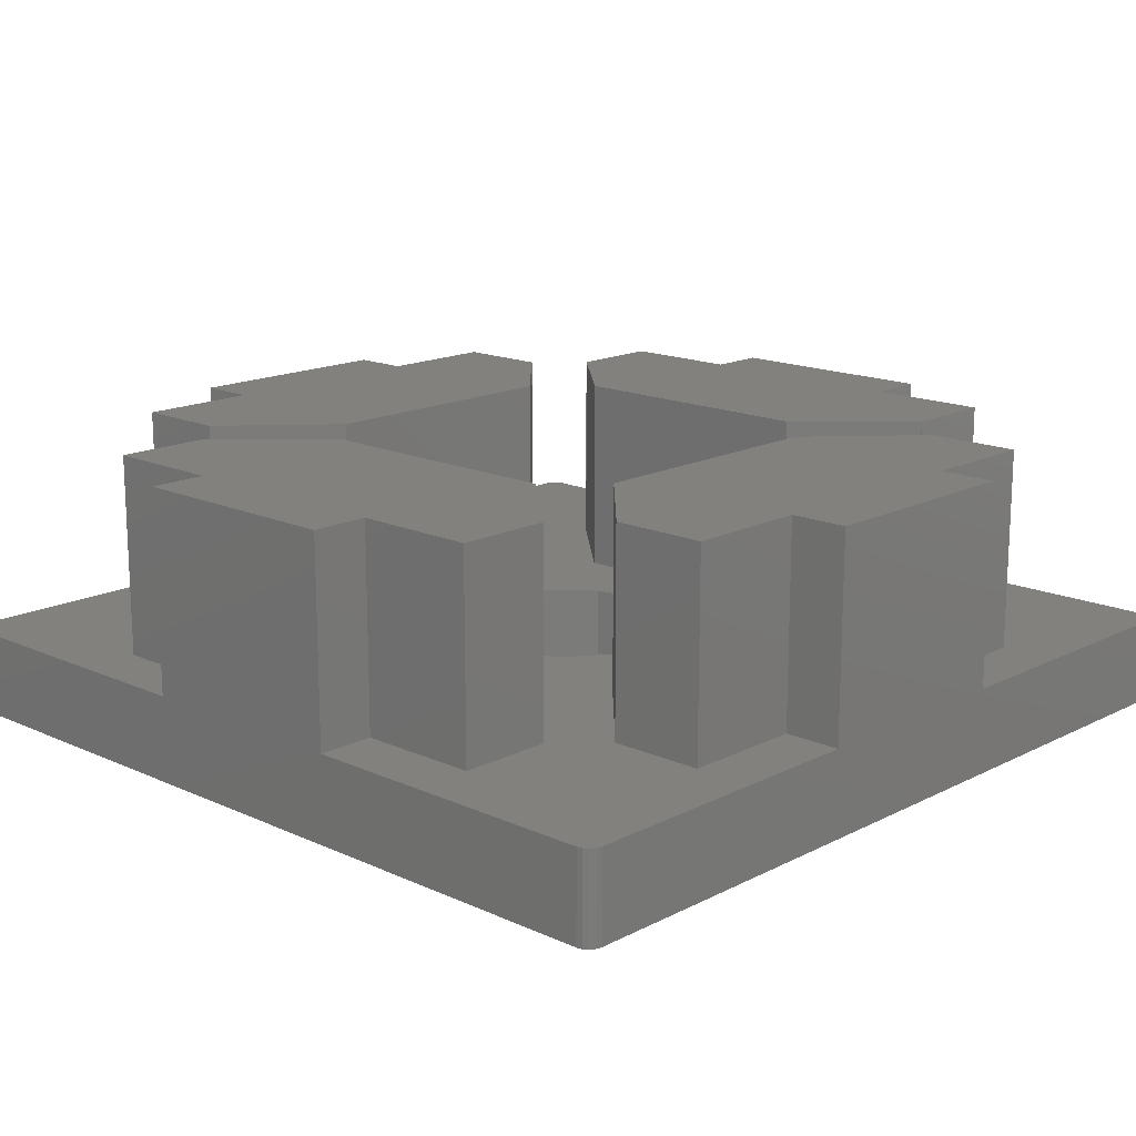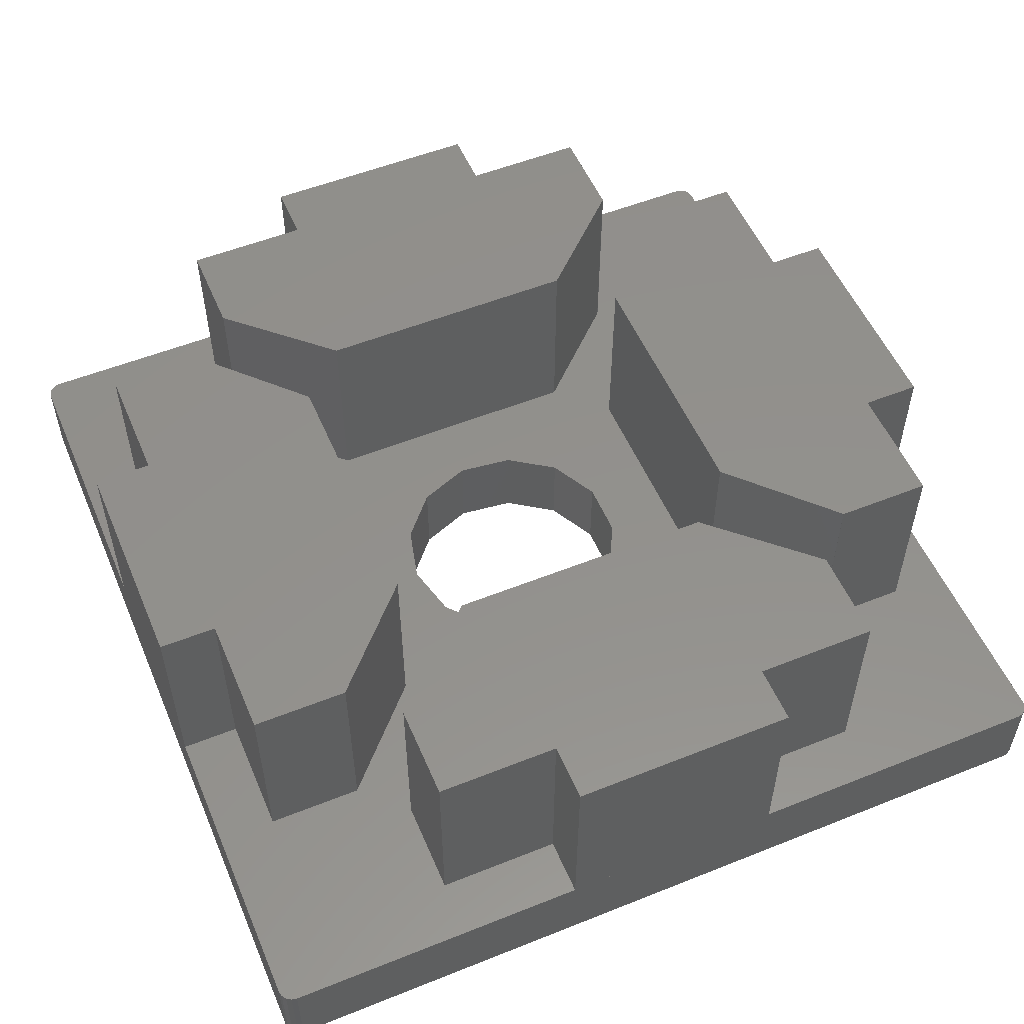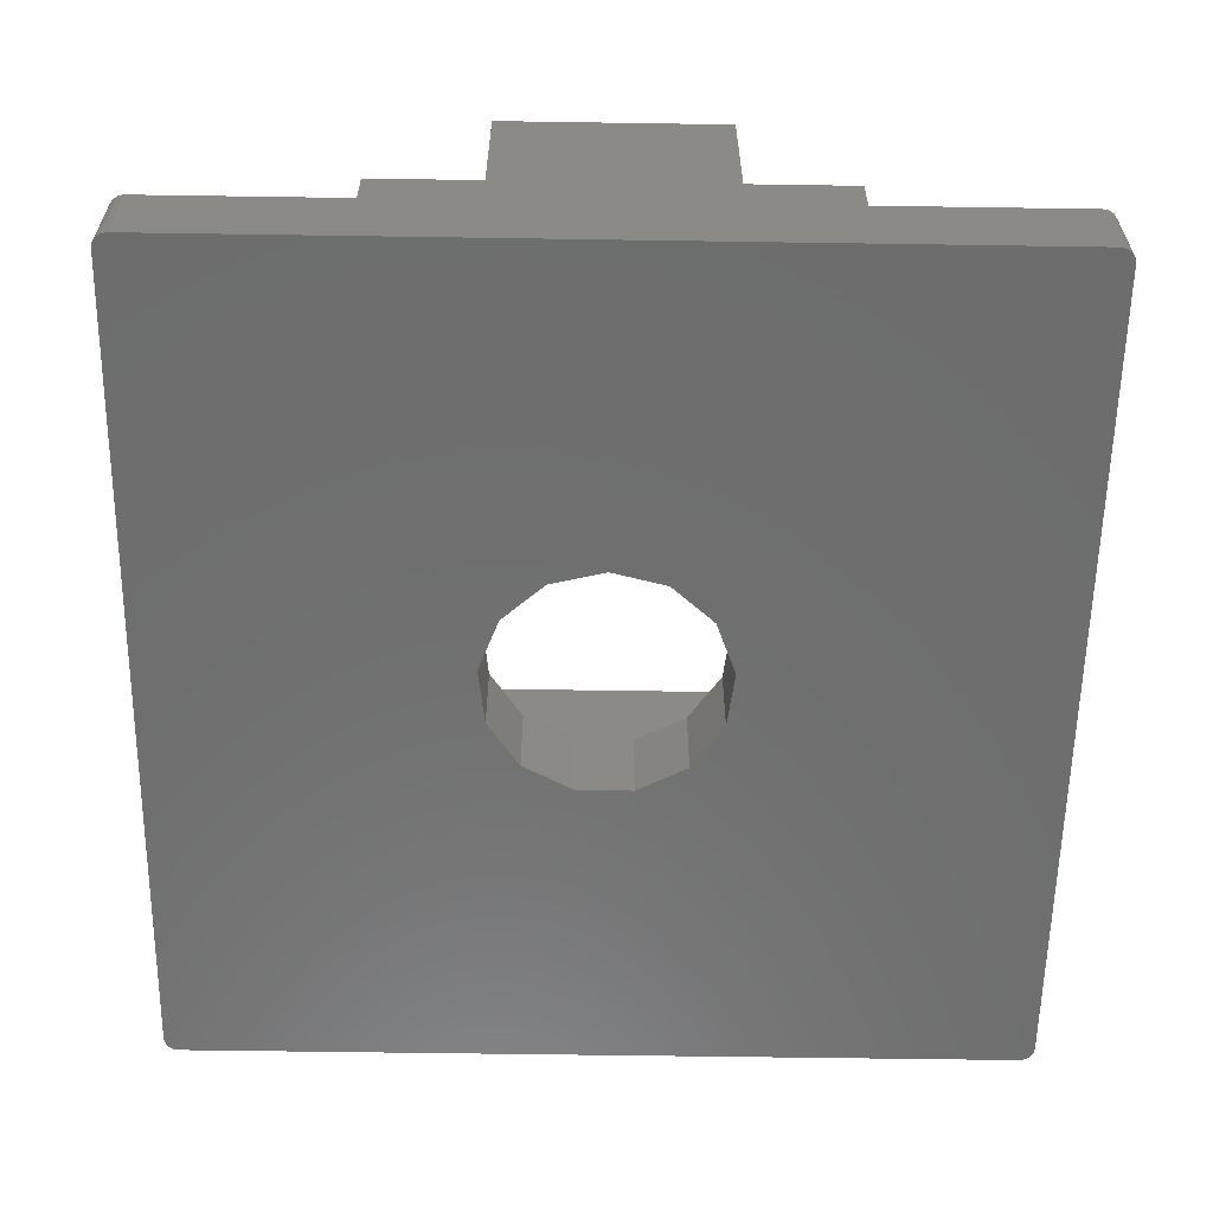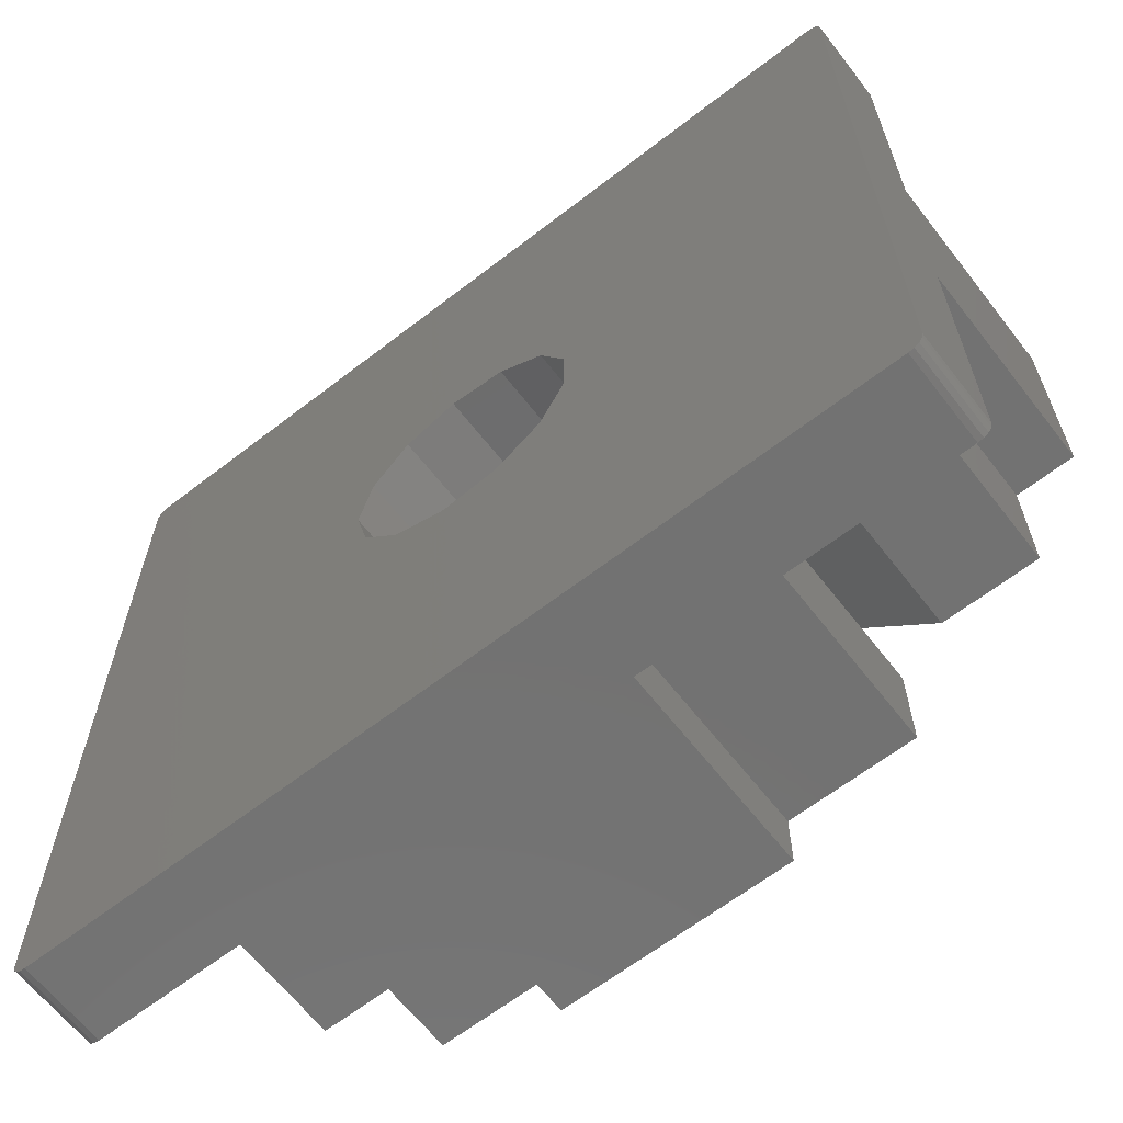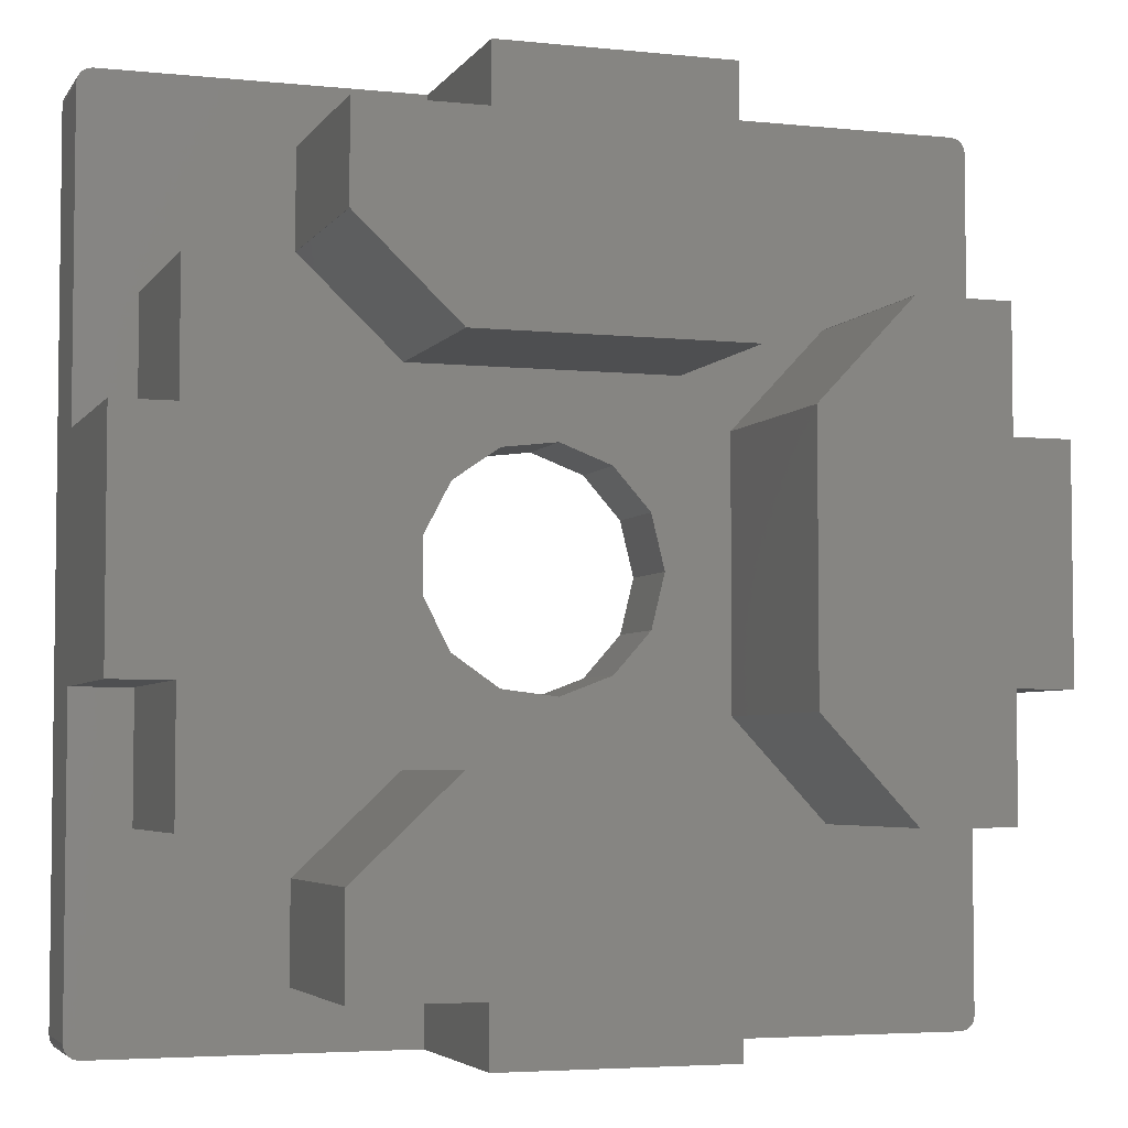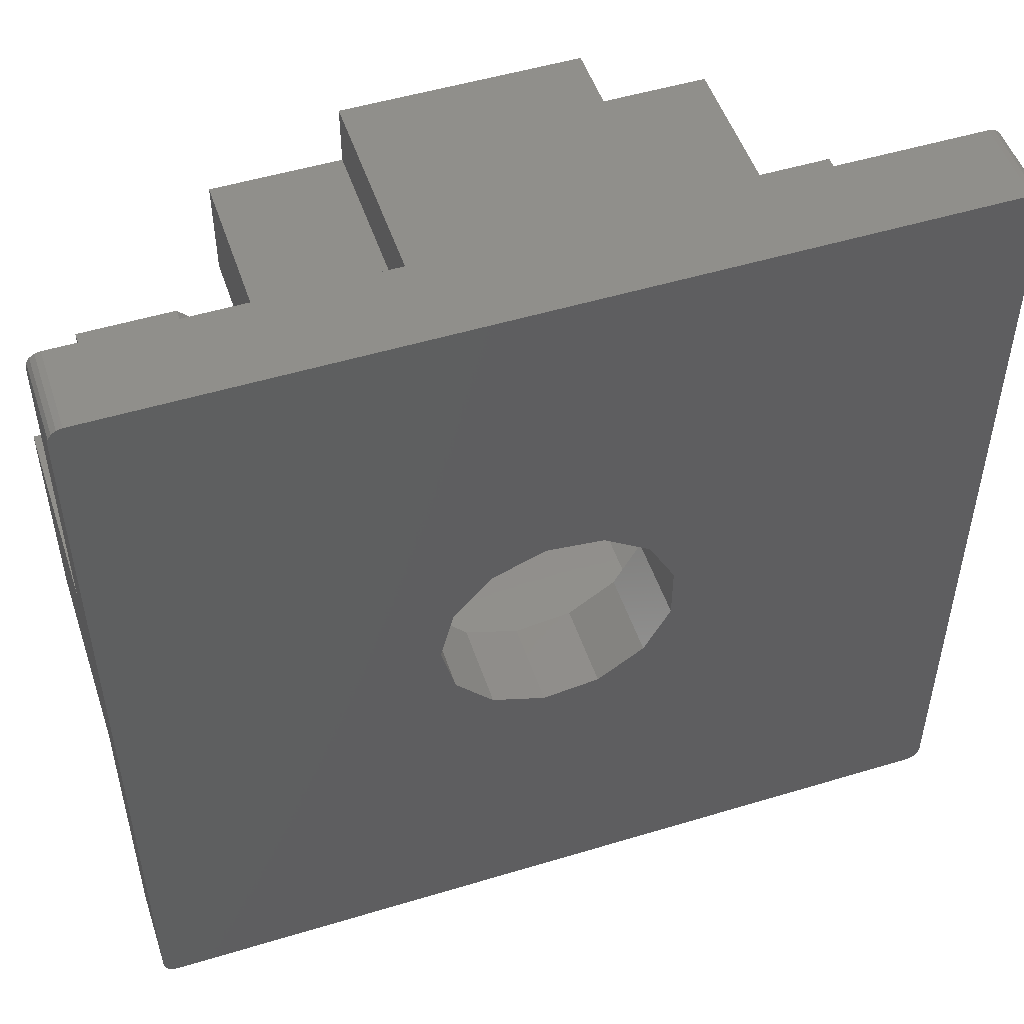
<metadata>
{"format":"stl","ext":"stl","renderer":"f3d","projection":"perspective","resolution":1024,"background":"white","views":[{"elev":15.8,"azim":-46.6,"up":"+Z"},{"elev":54.1,"azim":157.0,"up":"+Z"},{"elev":-60.0,"azim":89.1,"up":"+Z"},{"elev":-64.2,"azim":-142.1,"up":"+Y"},{"elev":-4.4,"azim":-18.4,"up":"+Y"},{"elev":50.8,"azim":161.7,"up":"+Y"}]}
</metadata>
<code>
# stl→obj: 171 verts, 342 faces
v -13 -3.9 3
v -15 -3.9 10
v -15 -3.9 3
v -15 -3.9 0
v -13 -3.9 10
v -14.96 14.69 0
v -15 3.331e-15 0
v -15 14.5 0
v -14.85 14.85 0
v -14.69 14.96 0
v -14.5 15 0
v -3.9 15 0
v 1.837e-15 15 0
v 14.5 15 0
v 14.69 14.96 0
v 14.85 14.85 0
v 14.96 14.69 0
v 15 14.5 0
v 2.329 3.374 0
v 15 3.9 0
v 4.1 0 0
v 15 -3.331e-15 0
v 0.4942 -4.07 0
v 15 -14.5 0
v -3.069 -2.719 0
v -3.981 -0.9812 0
v 3.63 1.905 0
v -3.981 0.9812 0
v -1.454 -3.834 0
v 2.329 -3.374 0
v 3.63 -1.905 0
v 0.4942 4.07 0
v -1.454 3.834 0
v -3.069 2.719 0
v 14.96 -14.69 0
v 14.85 -14.85 0
v 14.69 -14.96 0
v 14.5 -15 0
v -14.5 -15 0
v -14.69 -14.96 0
v -14.85 -14.85 0
v -14.96 -14.69 0
v -15 -14.5 0
v -15 3.331e-15 3
v -15 3.9 10
v -15 3.9 3
v -9.69 -8.139 10
v -6.4 -4.65 10
v -9.69 -8.15 10
v -13 -8.15 10
v -13 3.9 10
v -6.4 4.65 10
v -13 8.15 10
v -9.69 8.139 10
v -9.69 8.15 10
v -13 -8.15 3
v -15 -14.5 3
v -14.96 -14.69 3
v -14.69 -14.96 3
v -14.85 -14.85 3
v -14.5 -15 3
v -3.9 -15 3
v -8.15 -13 3
v -8.139 -9.69 3
v -9.69 -8.139 3
v -9.69 -8.15 3
v 9.69 -8.139 3
v 6.4 -4.65 3
v 4.65 -6.4 3
v -8.15 -9.69 3
v 8.15 -9.69 3
v 8.139 -9.69 3
v 14.5 -15 3
v 8.15 -13 3
v 13 -3.9 3
v 13 -8.15 3
v 15 -3.9 3
v 3.9 -15 3
v 14.69 -14.96 3
v 14.85 -14.85 3
v 14.96 -14.69 3
v 15 -14.5 3
v 9.69 -8.15 3
v 8.15 13 3
v 14.85 14.85 3
v 14.69 14.96 3
v 15 -3.331e-15 3
v -6.4 -4.65 3
v -4.65 -6.4 3
v -14.69 14.96 3
v -14.85 14.85 3
v 15 14.5 3
v 9.69 8.15 3
v 13 8.15 3
v 15 3.9 3
v -13 3.9 3
v -14.5 15 3
v 8.139 9.69 3
v 4.65 6.4 3
v 8.15 9.69 3
v -6.4 4.65 3
v -1.454 3.834 3
v -4.65 6.4 3
v 1.837e-15 15 3
v 3.9 15 3
v 14.5 15 3
v -3.9 13 3
v -3.9 15 3
v -8.15 13 3
v 3.9 13 3
v 0.4942 4.07 3
v 2.329 3.374 3
v 9.69 8.139 3
v -14.96 14.69 3
v -3.069 2.719 3
v -9.69 8.139 3
v -8.139 9.69 3
v -8.15 9.69 3
v -13 8.15 3
v -9.69 8.15 3
v -15 14.5 3
v 3.9 -13 3
v 3.63 1.905 3
v 6.4 4.65 3
v 14.96 14.69 3
v 13 3.9 3
v 3.63 -1.905 3
v 2.329 -3.374 3
v 0.4942 -4.07 3
v -3.9 -13 3
v 4.1 0 3
v -3.981 0.9812 3
v -3.981 -0.9812 3
v -1.454 -3.834 3
v -3.069 -2.719 3
v 3.9 -15 10
v -3.9 -15 10
v 15 -3.9 10
v 15 3.9 10
v 13 3.9 10
v -3.9 15 10
v 3.9 15 10
v -3.9 13 10
v -8.15 13 10
v -8.15 9.69 10
v -8.139 9.69 10
v -4.65 6.4 10
v 4.65 6.4 10
v 8.139 9.69 10
v 8.15 9.69 10
v 8.15 13 10
v 3.9 13 10
v 13 8.15 10
v 9.69 8.15 10
v 9.69 8.139 10
v 6.4 4.65 10
v 6.4 -4.65 10
v 9.69 -8.139 10
v 9.69 -8.15 10
v 13 -8.15 10
v 13 -3.9 10
v 3.9 -13 10
v 8.15 -13 10
v 8.15 -9.69 10
v 8.139 -9.69 10
v 4.65 -6.4 10
v -4.65 -6.4 10
v -8.139 -9.69 10
v -8.15 -9.69 10
v -8.15 -13 10
v -3.9 -13 10
f 1 2 3
f 3 2 4
f 5 2 1
f 6 7 8
f 4 7 6
f 4 6 9
f 4 9 10
f 4 10 11
f 4 11 12
f 12 13 4
f 13 14 4
f 4 14 15
f 4 15 16
f 4 16 17
f 4 17 18
f 19 18 20
f 21 20 22
f 23 22 24
f 25 4 26
f 27 20 21
f 4 28 26
f 23 24 29
f 4 25 29
f 4 29 24
f 30 22 23
f 21 22 31
f 31 22 30
f 19 20 27
f 32 18 19
f 33 18 32
f 4 18 33
f 4 33 34
f 4 34 28
f 4 24 35
f 4 35 36
f 4 36 37
f 4 37 38
f 4 38 39
f 4 39 40
f 4 40 41
f 4 41 42
f 4 42 43
f 4 2 7
f 44 2 45
f 7 2 44
f 44 45 46
f 47 48 45
f 45 2 5
f 49 45 5
f 50 49 5
f 49 47 45
f 48 51 45
f 48 52 51
f 53 54 55
f 53 52 54
f 53 51 52
f 56 50 1
f 1 50 5
f 3 57 58
f 59 3 60
f 60 3 58
f 61 3 59
f 56 3 61
f 56 1 3
f 62 63 61
f 64 65 66
f 67 68 69
f 66 70 64
f 66 63 70
f 71 69 72
f 73 69 71
f 73 71 74
f 75 76 77
f 73 74 78
f 79 69 73
f 80 69 79
f 81 69 80
f 82 69 81
f 83 69 82
f 84 85 86
f 87 77 82
f 77 76 82
f 76 83 82
f 67 69 83
f 88 89 69
f 46 90 91
f 92 93 94
f 92 94 95
f 46 96 97
f 98 99 100
f 99 101 102
f 99 103 101
f 104 105 106
f 107 108 109
f 105 110 106
f 110 84 106
f 92 100 93
f 111 112 113
f 46 97 90
f 100 99 93
f 46 91 114
f 101 115 102
f 116 117 118
f 97 109 108
f 119 120 109
f 116 101 103
f 111 113 93
f 121 46 114
f 121 44 46
f 116 103 117
f 97 119 109
f 97 96 119
f 109 120 118
f 120 116 118
f 68 88 69
f 102 111 99
f 122 78 74
f 112 123 124
f 63 56 61
f 88 65 89
f 84 125 85
f 84 86 106
f 99 111 93
f 113 112 124
f 126 95 94
f 84 100 92
f 84 92 125
f 127 128 68
f 128 129 68
f 66 56 63
f 130 63 62
f 64 89 65
f 68 131 127
f 68 123 131
f 68 124 123
f 101 132 115
f 101 133 132
f 129 88 68
f 134 88 129
f 135 88 134
f 133 88 135
f 101 88 133
f 43 57 4
f 4 57 3
f 43 42 57
f 57 42 58
f 42 41 58
f 58 41 60
f 60 41 40
f 59 60 40
f 59 40 39
f 61 59 39
f 61 39 38
f 62 61 38
f 78 62 38
f 73 78 38
f 136 62 78
f 137 62 136
f 73 38 37
f 79 73 37
f 79 37 36
f 80 79 36
f 80 36 35
f 81 80 35
f 81 35 24
f 82 81 24
f 82 24 22
f 87 82 22
f 138 77 87
f 20 138 87
f 22 20 87
f 20 139 138
f 126 140 95
f 95 140 139
f 95 139 20
f 95 20 18
f 92 95 18
f 18 17 125
f 92 18 125
f 17 16 85
f 125 17 85
f 15 86 16
f 16 86 85
f 14 106 15
f 15 106 86
f 13 104 14
f 14 104 106
f 12 141 13
f 104 141 142
f 13 141 104
f 104 142 105
f 107 143 108
f 108 143 141
f 108 141 12
f 11 97 12
f 12 97 108
f 10 90 11
f 11 90 97
f 9 91 10
f 10 91 90
f 6 114 9
f 9 114 91
f 8 121 6
f 6 121 114
f 7 44 8
f 8 44 121
f 34 115 132
f 28 34 132
f 28 132 133
f 26 28 133
f 33 102 115
f 34 33 115
f 32 111 102
f 33 32 102
f 19 112 111
f 32 19 111
f 123 112 27
f 27 112 19
f 131 123 21
f 21 123 27
f 131 21 127
f 127 21 31
f 127 31 128
f 128 31 30
f 128 30 129
f 129 30 23
f 129 23 134
f 134 23 29
f 134 29 135
f 135 29 25
f 133 135 25
f 26 133 25
f 46 45 96
f 96 45 51
f 96 51 119
f 119 51 53
f 119 53 120
f 120 53 55
f 54 116 120
f 55 54 120
f 101 116 54
f 52 101 54
f 48 88 101
f 52 48 101
f 47 65 88
f 48 47 88
f 49 66 65
f 47 49 65
f 50 56 66
f 49 50 66
f 109 144 107
f 107 144 143
f 118 145 109
f 109 145 144
f 145 118 117
f 146 145 117
f 146 117 103
f 147 146 103
f 147 103 99
f 148 147 99
f 148 99 98
f 149 148 98
f 149 98 100
f 150 149 100
f 150 100 84
f 151 150 84
f 110 152 84
f 84 152 151
f 152 110 105
f 142 152 105
f 140 126 94
f 153 140 94
f 93 154 94
f 94 154 153
f 113 155 93
f 93 155 154
f 124 156 113
f 113 156 155
f 68 157 124
f 124 157 156
f 68 67 157
f 157 67 158
f 83 159 67
f 67 159 158
f 159 83 76
f 160 159 76
f 160 76 75
f 161 160 75
f 161 75 77
f 138 161 77
f 136 78 122
f 162 136 122
f 162 122 74
f 163 162 74
f 163 74 71
f 164 163 71
f 72 165 71
f 71 165 164
f 69 166 72
f 72 166 165
f 89 167 69
f 69 167 166
f 64 168 89
f 89 168 167
f 70 169 64
f 64 169 168
f 63 170 70
f 70 170 169
f 170 63 130
f 171 170 130
f 62 137 130
f 130 137 171
f 162 163 169
f 169 170 171
f 136 169 171
f 137 136 171
f 136 162 169
f 163 165 168
f 163 164 165
f 163 168 169
f 165 166 168
f 167 168 166
f 161 138 156
f 156 157 158
f 160 156 158
f 159 160 158
f 160 161 156
f 138 140 156
f 138 139 140
f 153 155 156
f 153 154 155
f 140 153 156
f 149 150 144
f 144 145 146
f 147 144 146
f 147 148 144
f 148 149 144
f 150 152 143
f 150 151 152
f 150 143 144
f 152 142 143
f 141 143 142

</code>
